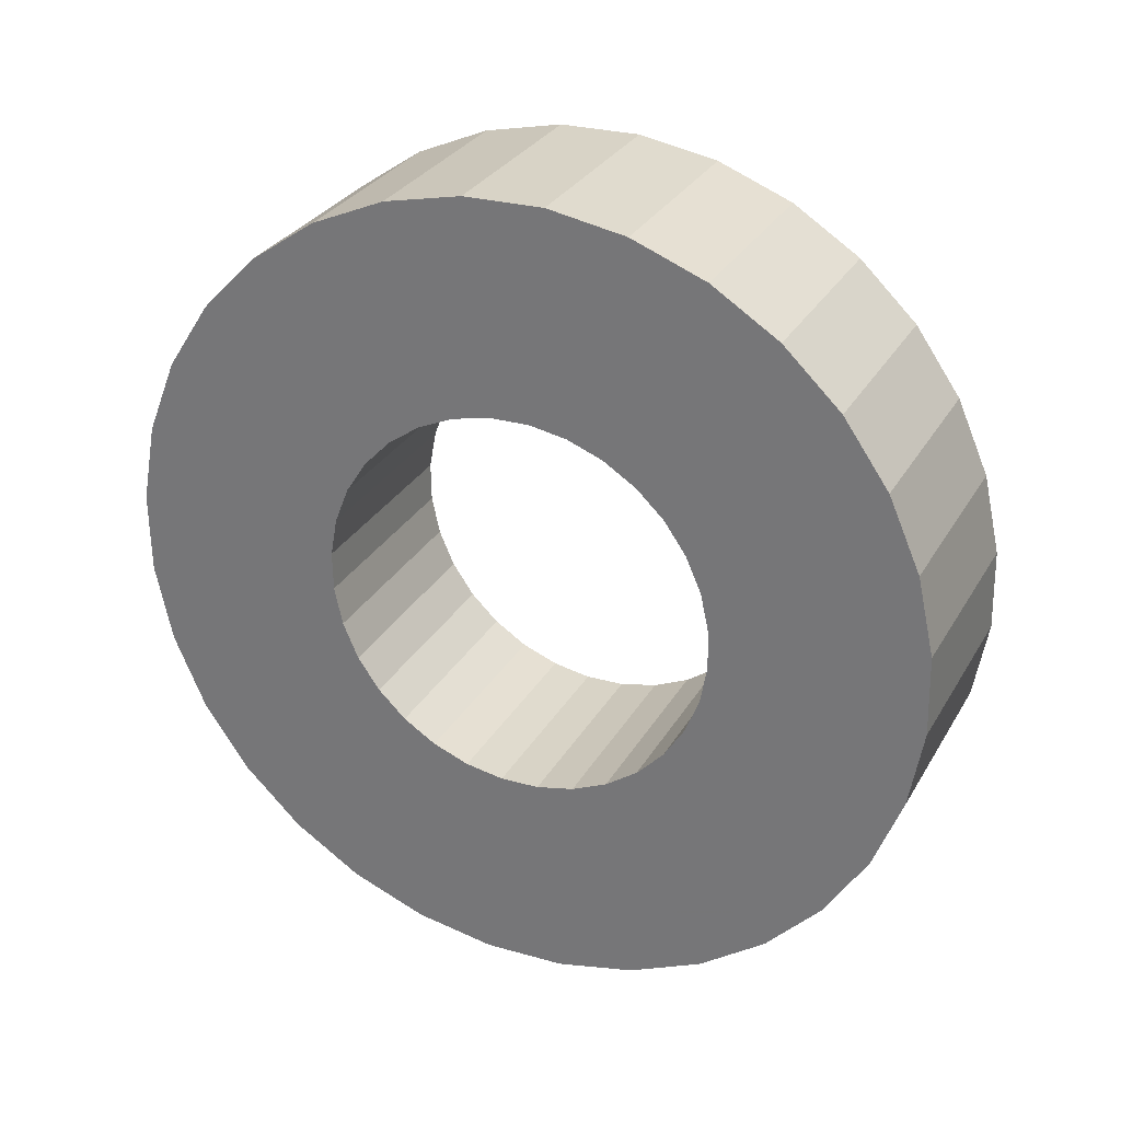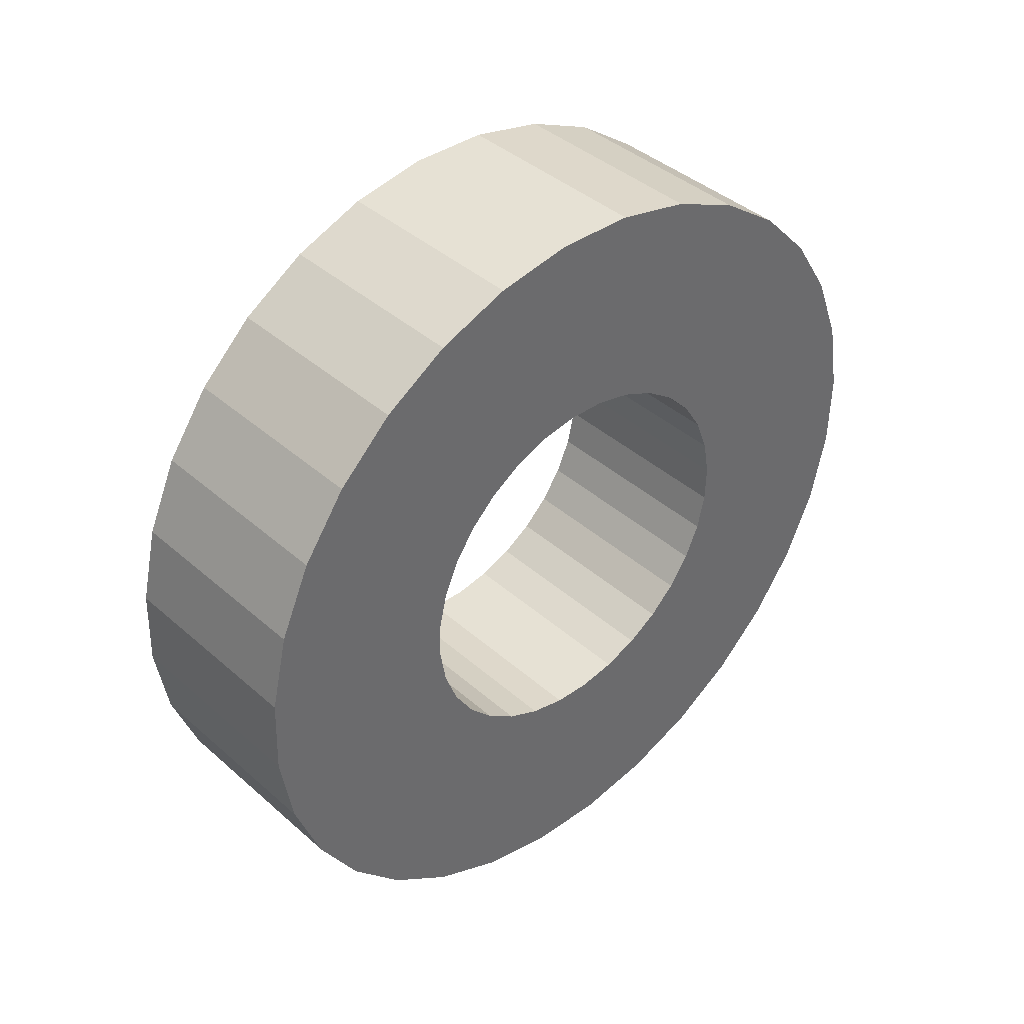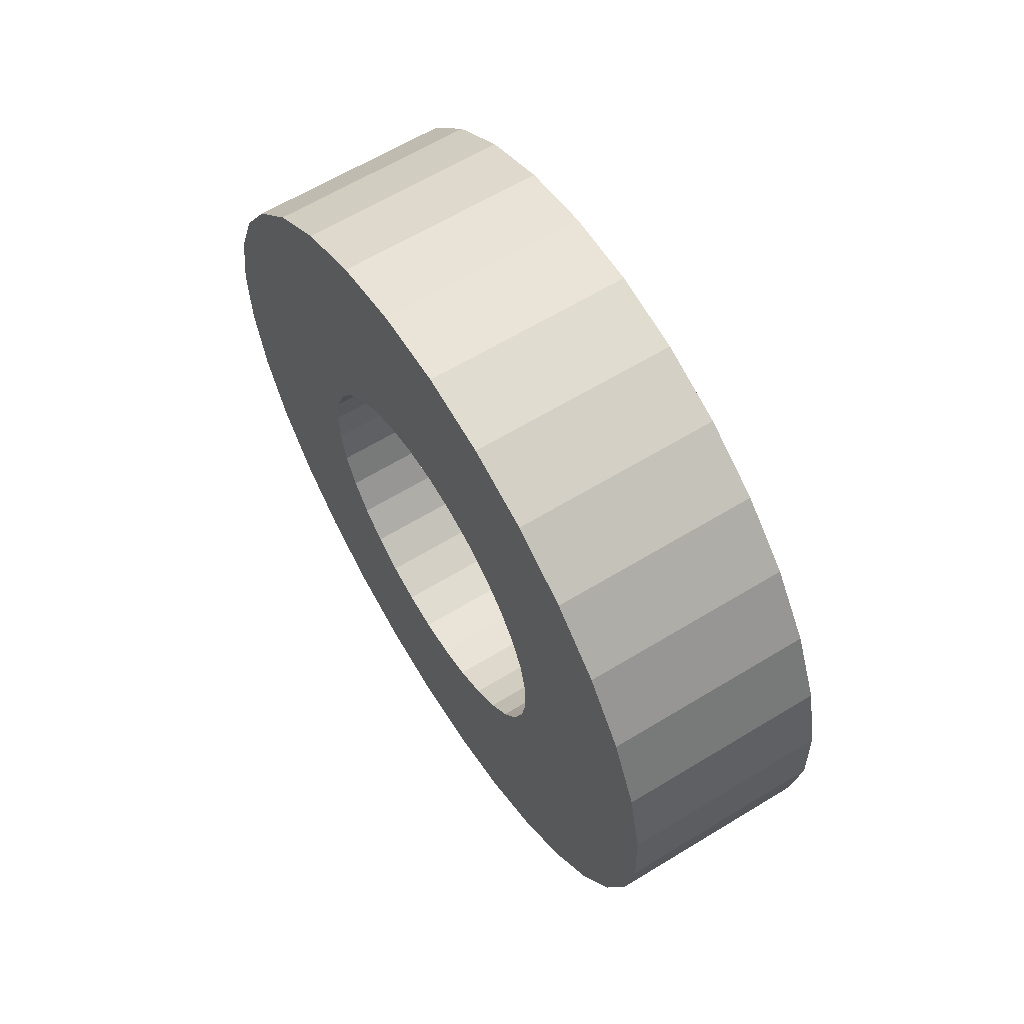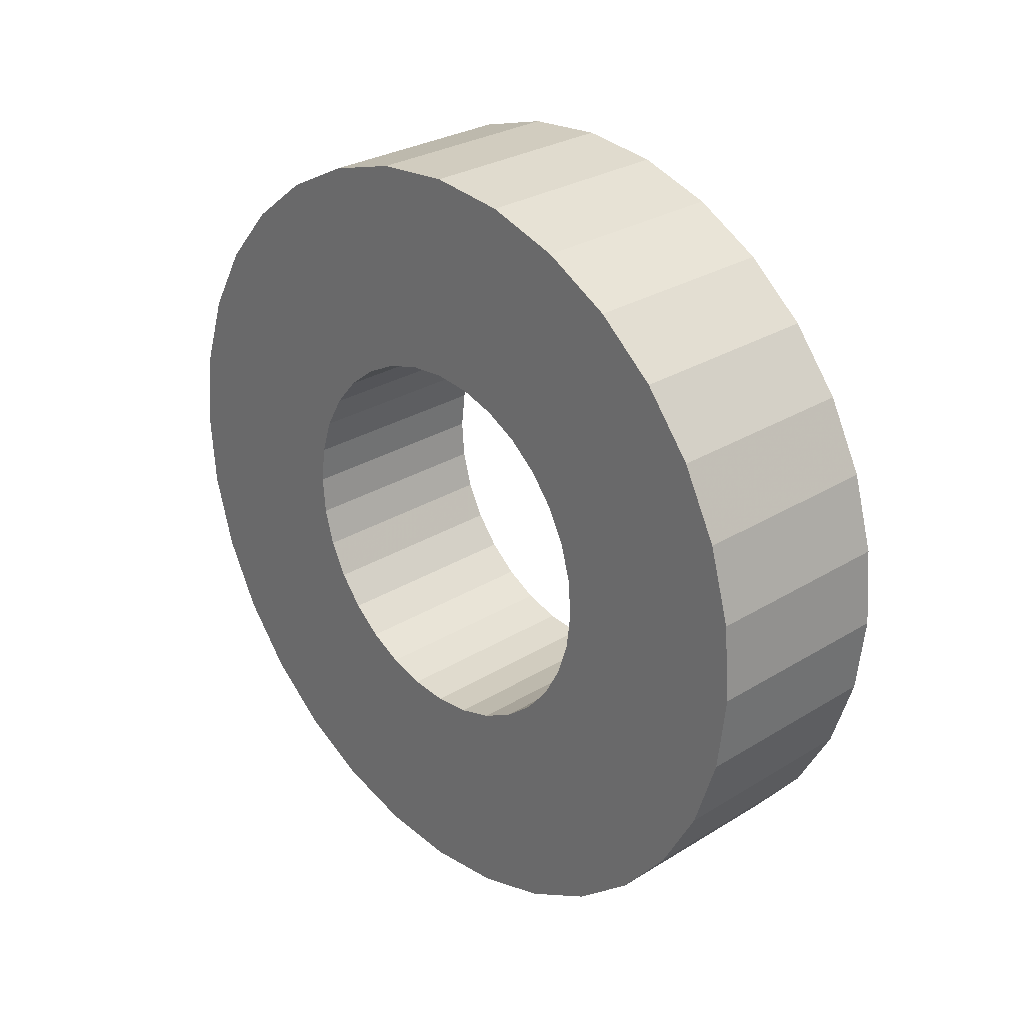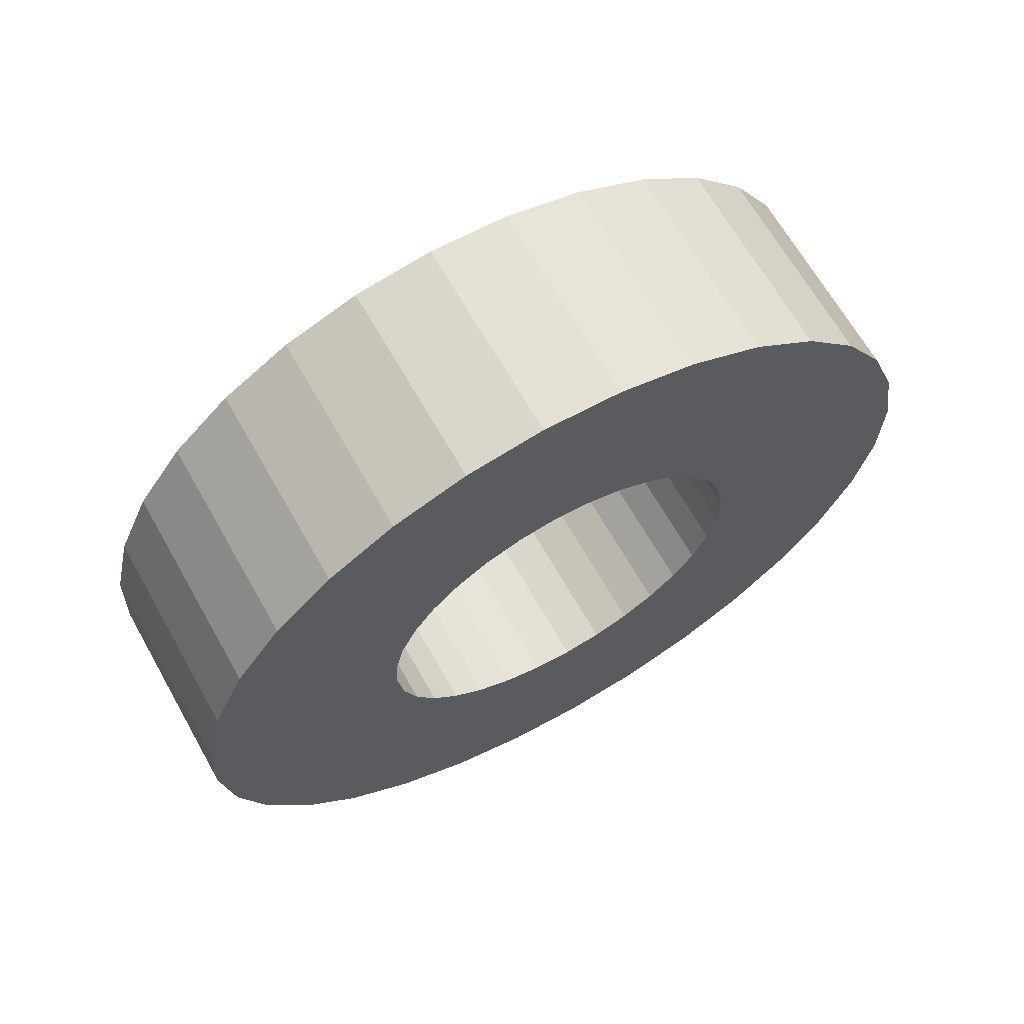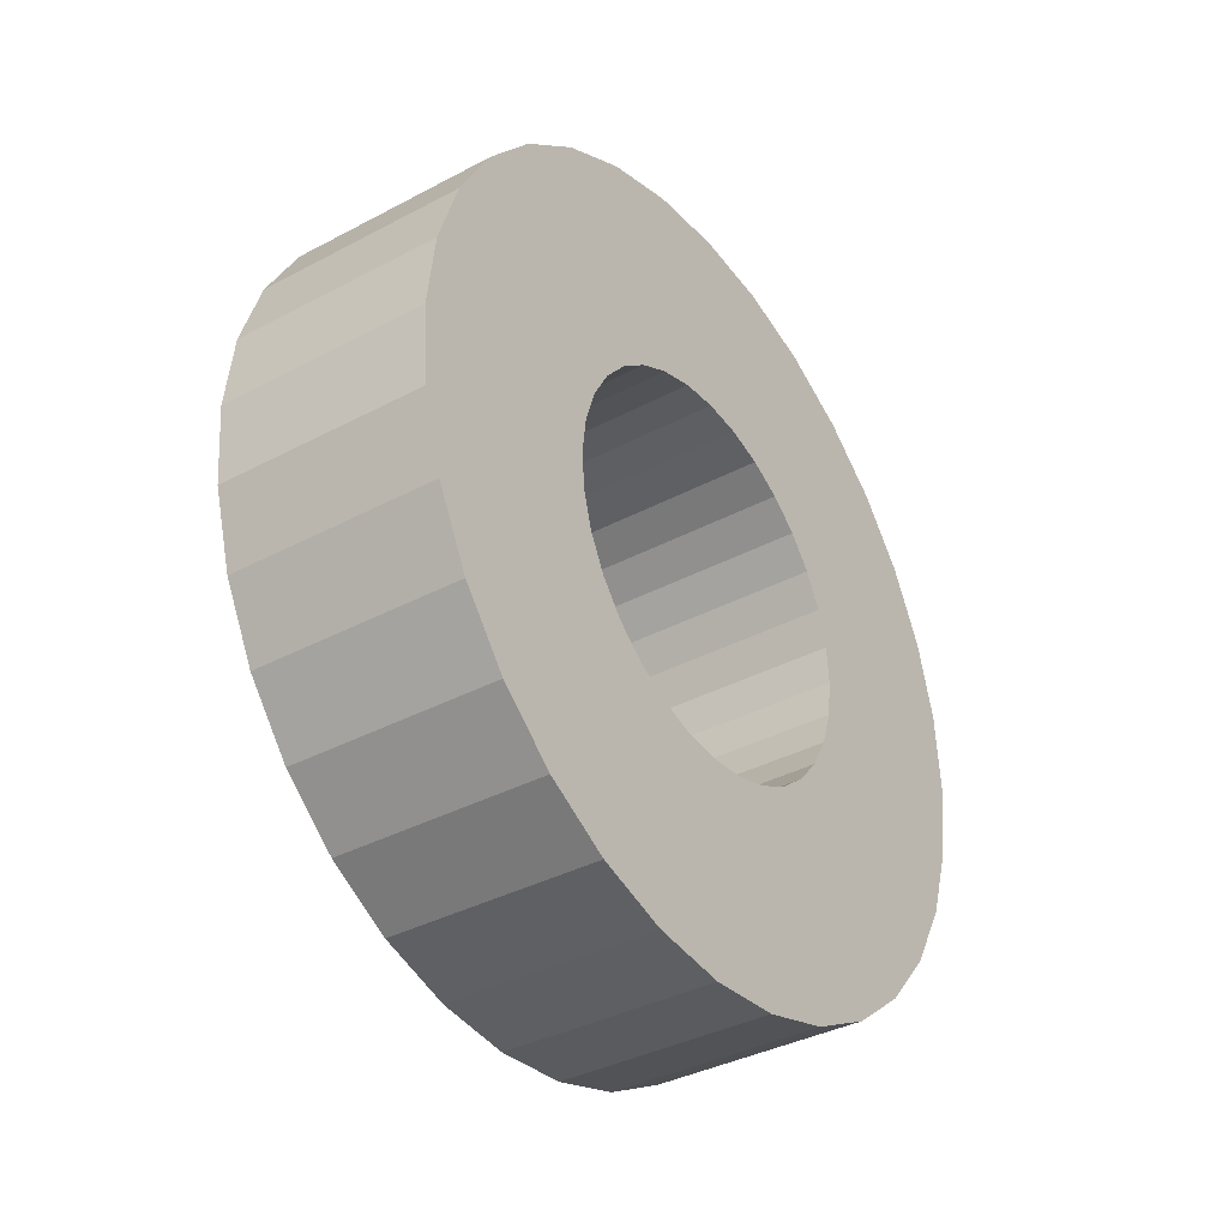
<metadata>
{"format":"obj","ext":"obj","renderer":"f3d","projection":"perspective","resolution":1024,"background":"white","views":[{"elev":25.7,"azim":100.4,"up":"+Z"},{"elev":20.8,"azim":48.7,"up":"+Y"},{"elev":34.7,"azim":154.0,"up":"+Y"},{"elev":7.2,"azim":141.4,"up":"+Y"},{"elev":62.3,"azim":46.6,"up":"+Z"},{"elev":-31.4,"azim":-159.2,"up":"+Z"}]}
</metadata>
<code>
v -0.3802 -0.257 -0.3975
v -0.4899 -0.6066 -0.8386
v 0.06574 -0.7451 -0.8669
v 0.1754 -0.3956 -0.4259
v -0.362 -0.1719 -0.4562
v -0.4521 -0.4303 -0.96
v 0.1035 -0.5689 -0.9883
v 0.1937 -0.3105 -0.4845
v -0.3405 -0.07755 -0.4967
v -0.4076 -0.2348 -1.044
v 0.148 -0.3734 -1.072
v 0.2151 -0.2161 -0.525
v -0.3166 0.02246 -0.5176
v -0.3582 -0.02771 -1.087
v 0.1974 -0.1663 -1.116
v 0.239 -0.1161 -0.5459
v -0.2912 0.1243 -0.5181
v -0.3056 0.1832 -1.088
v 0.25 0.04458 -1.117
v 0.2644 -0.01431 -0.5464
v -0.2654 0.224 -0.4981
v -0.252 0.3897 -1.047
v 0.3036 0.2511 -1.075
v 0.2903 0.08538 -0.5264
v -0.24 0.3177 -0.4584
v -0.1994 0.5838 -0.9646
v 0.3562 0.4453 -0.993
v 0.3157 0.1791 -0.4867
v -0.216 0.4019 -0.4006
v -0.1498 0.7582 -0.8448
v 0.4058 0.6197 -0.8732
v 0.3396 0.2633 -0.4289
v -0.1944 0.4733 -0.3268
v -0.1051 0.9062 -0.692
v 0.4505 0.7676 -0.7204
v 0.3612 0.3348 -0.3551
v -0.1761 0.5292 -0.2399
v -0.06705 1.022 -0.5121
v 0.4886 0.8834 -0.5405
v 0.3796 0.3907 -0.2683
v -0.1616 0.5675 -0.1433
v -0.0371 1.101 -0.3119
v 0.5185 0.9625 -0.3403
v 0.394 0.4289 -0.1716
v -0.1516 0.5865 -0.04059
v -0.01639 1.141 -0.09926
v 0.5392 1.002 -0.1276
v 0.404 0.448 -0.06894
v -0.1465 0.5857 0.0642
v -0.005736 1.139 0.1178
v 0.5499 1 0.08945
v 0.4092 0.4472 0.03586
v -0.1464 0.5651 0.1671
v -0.005534 1.096 0.3309
v 0.5501 0.9576 0.3025
v 0.4093 0.4265 0.1387
v -0.1513 0.5254 0.2641
v -0.0158 1.014 0.5318
v 0.5398 0.8754 0.5034
v 0.4043 0.3868 0.2357
v -0.1611 0.4682 0.3515
v -0.03613 0.8954 0.7128
v 0.5195 0.7568 0.6844
v 0.3945 0.3296 0.3231
v -0.1754 0.3956 0.4259
v -0.06574 0.7451 0.8669
v 0.4899 0.6066 0.8386
v 0.3802 0.257 0.3975
v -0.1937 0.3105 0.4845
v -0.1035 0.5689 0.9883
v 0.4521 0.4303 0.96
v 0.362 0.1719 0.4562
v -0.2151 0.2161 0.525
v -0.148 0.3734 1.072
v 0.4076 0.2348 1.044
v 0.3405 0.07755 0.4967
v -0.239 0.1161 0.5459
v -0.1974 0.1663 1.116
v 0.3582 0.02771 1.087
v 0.3166 -0.02246 0.5176
v -0.2644 0.01431 0.5464
v -0.25 -0.04458 1.117
v 0.3056 -0.1832 1.088
v 0.2912 -0.1243 0.5181
v -0.2903 -0.08538 0.5264
v -0.3036 -0.2511 1.075
v 0.252 -0.3897 1.047
v 0.2654 -0.224 0.4981
v -0.3157 -0.1791 0.4867
v -0.3562 -0.4453 0.993
v 0.1994 -0.5838 0.9646
v 0.24 -0.3177 0.4584
v -0.3396 -0.2633 0.4289
v -0.4058 -0.6197 0.8732
v 0.1498 -0.7582 0.8448
v 0.216 -0.4019 0.4006
v -0.3612 -0.3348 0.3551
v -0.4505 -0.7676 0.7204
v 0.1051 -0.9062 0.692
v 0.1944 -0.4733 0.3268
v -0.3796 -0.3907 0.2683
v -0.4886 -0.8834 0.5405
v 0.06705 -1.022 0.5121
v 0.1761 -0.5292 0.2399
v -0.394 -0.4289 0.1716
v -0.5185 -0.9625 0.3403
v 0.0371 -1.101 0.3119
v 0.1616 -0.5675 0.1433
v -0.404 -0.448 0.06894
v -0.5392 -1.002 0.1276
v 0.01639 -1.141 0.09926
v 0.1516 -0.5865 0.04059
v -0.4092 -0.4472 -0.03586
v -0.5499 -1 -0.08945
v 0.005736 -1.139 -0.1178
v 0.1465 -0.5857 -0.0642
v -0.4093 -0.4265 -0.1387
v -0.5501 -0.9576 -0.3025
v 0.005534 -1.096 -0.3309
v 0.1464 -0.5651 -0.1671
v -0.4043 -0.3868 -0.2357
v -0.5398 -0.8754 -0.5034
v 0.0158 -1.014 -0.5318
v 0.1513 -0.5254 -0.2641
v -0.3945 -0.3296 -0.3231
v -0.5195 -0.7568 -0.6844
v 0.03613 -0.8954 -0.7128
v 0.1611 -0.4682 -0.3515
f 1 5 2
f 2 5 6
f 2 6 3
f 3 6 7
f 3 7 4
f 4 7 8
f 4 8 1
f 1 8 5
f 5 9 6
f 6 9 10
f 6 10 7
f 7 10 11
f 7 11 8
f 8 11 12
f 8 12 5
f 5 12 9
f 9 13 10
f 10 13 14
f 10 14 11
f 11 14 15
f 11 15 12
f 12 15 16
f 12 16 9
f 9 16 13
f 13 17 14
f 14 17 18
f 14 18 15
f 15 18 19
f 15 19 16
f 16 19 20
f 16 20 13
f 13 20 17
f 17 21 18
f 18 21 22
f 18 22 19
f 19 22 23
f 19 23 20
f 20 23 24
f 20 24 17
f 17 24 21
f 21 25 22
f 22 25 26
f 22 26 23
f 23 26 27
f 23 27 24
f 24 27 28
f 24 28 21
f 21 28 25
f 25 29 26
f 26 29 30
f 26 30 27
f 27 30 31
f 27 31 28
f 28 31 32
f 28 32 25
f 25 32 29
f 29 33 30
f 30 33 34
f 30 34 31
f 31 34 35
f 31 35 32
f 32 35 36
f 32 36 29
f 29 36 33
f 33 37 34
f 34 37 38
f 34 38 35
f 35 38 39
f 35 39 36
f 36 39 40
f 36 40 33
f 33 40 37
f 37 41 38
f 38 41 42
f 38 42 39
f 39 42 43
f 39 43 40
f 40 43 44
f 40 44 37
f 37 44 41
f 41 45 42
f 42 45 46
f 42 46 43
f 43 46 47
f 43 47 44
f 44 47 48
f 44 48 41
f 41 48 45
f 45 49 46
f 46 49 50
f 46 50 47
f 47 50 51
f 47 51 48
f 48 51 52
f 48 52 45
f 45 52 49
f 49 53 50
f 50 53 54
f 50 54 51
f 51 54 55
f 51 55 52
f 52 55 56
f 52 56 49
f 49 56 53
f 53 57 54
f 54 57 58
f 54 58 55
f 55 58 59
f 55 59 56
f 56 59 60
f 56 60 53
f 53 60 57
f 57 61 58
f 58 61 62
f 58 62 59
f 59 62 63
f 59 63 60
f 60 63 64
f 60 64 57
f 57 64 61
f 61 65 62
f 62 65 66
f 62 66 63
f 63 66 67
f 63 67 64
f 64 67 68
f 64 68 61
f 61 68 65
f 65 69 66
f 66 69 70
f 66 70 67
f 67 70 71
f 67 71 68
f 68 71 72
f 68 72 65
f 65 72 69
f 69 73 70
f 70 73 74
f 70 74 71
f 71 74 75
f 71 75 72
f 72 75 76
f 72 76 69
f 69 76 73
f 73 77 74
f 74 77 78
f 74 78 75
f 75 78 79
f 75 79 76
f 76 79 80
f 76 80 73
f 73 80 77
f 77 81 78
f 78 81 82
f 78 82 79
f 79 82 83
f 79 83 80
f 80 83 84
f 80 84 77
f 77 84 81
f 81 85 82
f 82 85 86
f 82 86 83
f 83 86 87
f 83 87 84
f 84 87 88
f 84 88 81
f 81 88 85
f 85 89 86
f 86 89 90
f 86 90 87
f 87 90 91
f 87 91 88
f 88 91 92
f 88 92 85
f 85 92 89
f 89 93 90
f 90 93 94
f 90 94 91
f 91 94 95
f 91 95 92
f 92 95 96
f 92 96 89
f 89 96 93
f 93 97 94
f 94 97 98
f 94 98 95
f 95 98 99
f 95 99 96
f 96 99 100
f 96 100 93
f 93 100 97
f 97 101 98
f 98 101 102
f 98 102 99
f 99 102 103
f 99 103 100
f 100 103 104
f 100 104 97
f 97 104 101
f 101 105 102
f 102 105 106
f 102 106 103
f 103 106 107
f 103 107 104
f 104 107 108
f 104 108 101
f 101 108 105
f 105 109 106
f 106 109 110
f 106 110 107
f 107 110 111
f 107 111 108
f 108 111 112
f 108 112 105
f 105 112 109
f 109 113 110
f 110 113 114
f 110 114 111
f 111 114 115
f 111 115 112
f 112 115 116
f 112 116 109
f 109 116 113
f 113 117 114
f 114 117 118
f 114 118 115
f 115 118 119
f 115 119 116
f 116 119 120
f 116 120 113
f 113 120 117
f 117 121 118
f 118 121 122
f 118 122 119
f 119 122 123
f 119 123 120
f 120 123 124
f 120 124 117
f 117 124 121
f 121 125 122
f 122 125 126
f 122 126 123
f 123 126 127
f 123 127 124
f 124 127 128
f 124 128 121
f 121 128 125
f 125 1 126
f 126 1 2
f 126 2 127
f 127 2 3
f 127 3 128
f 128 3 4
f 128 4 125
f 125 4 1

</code>
